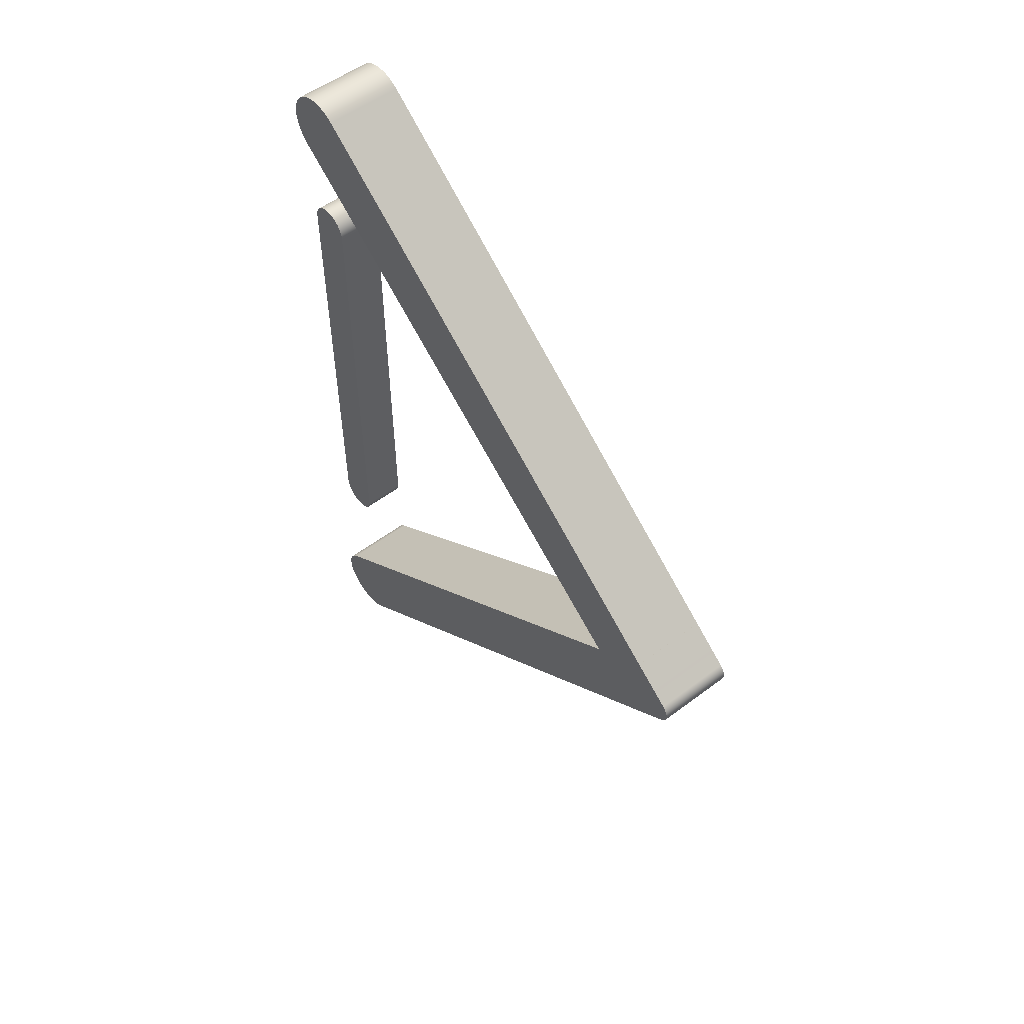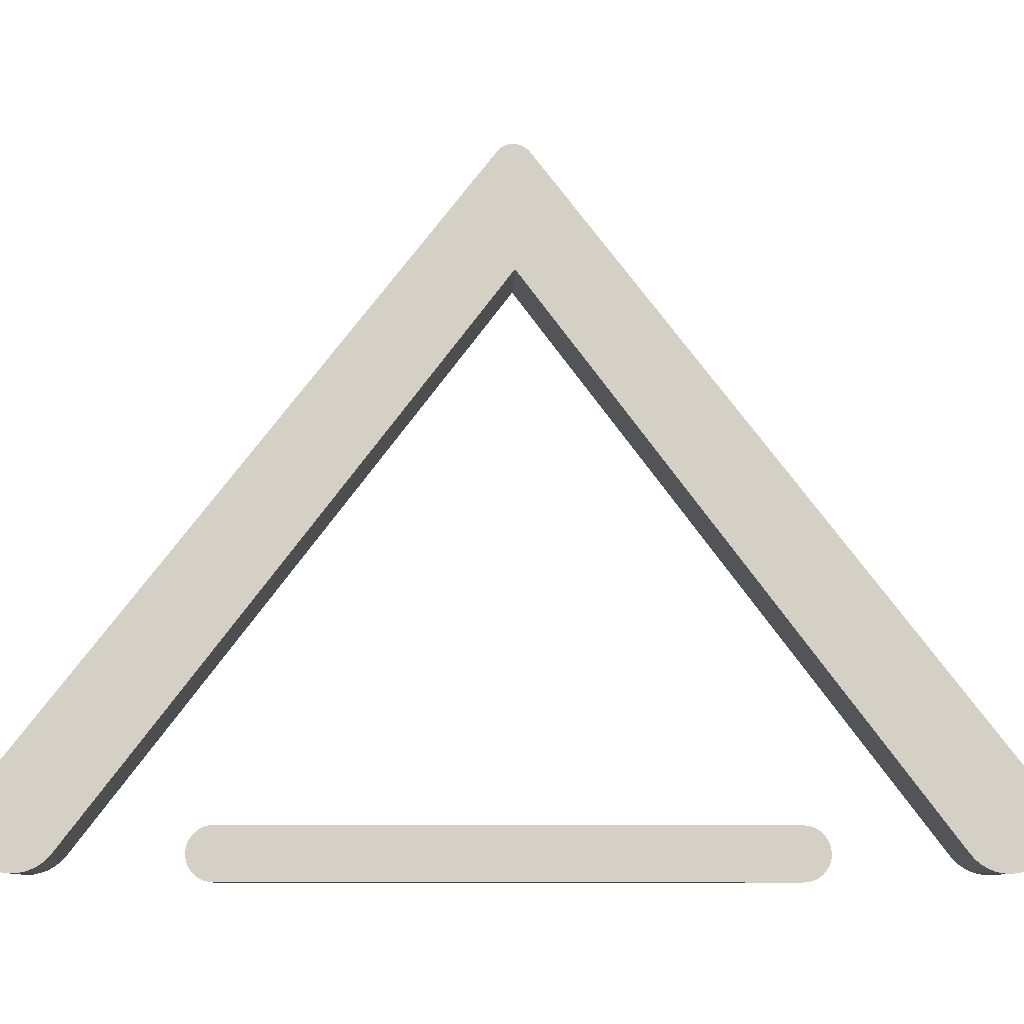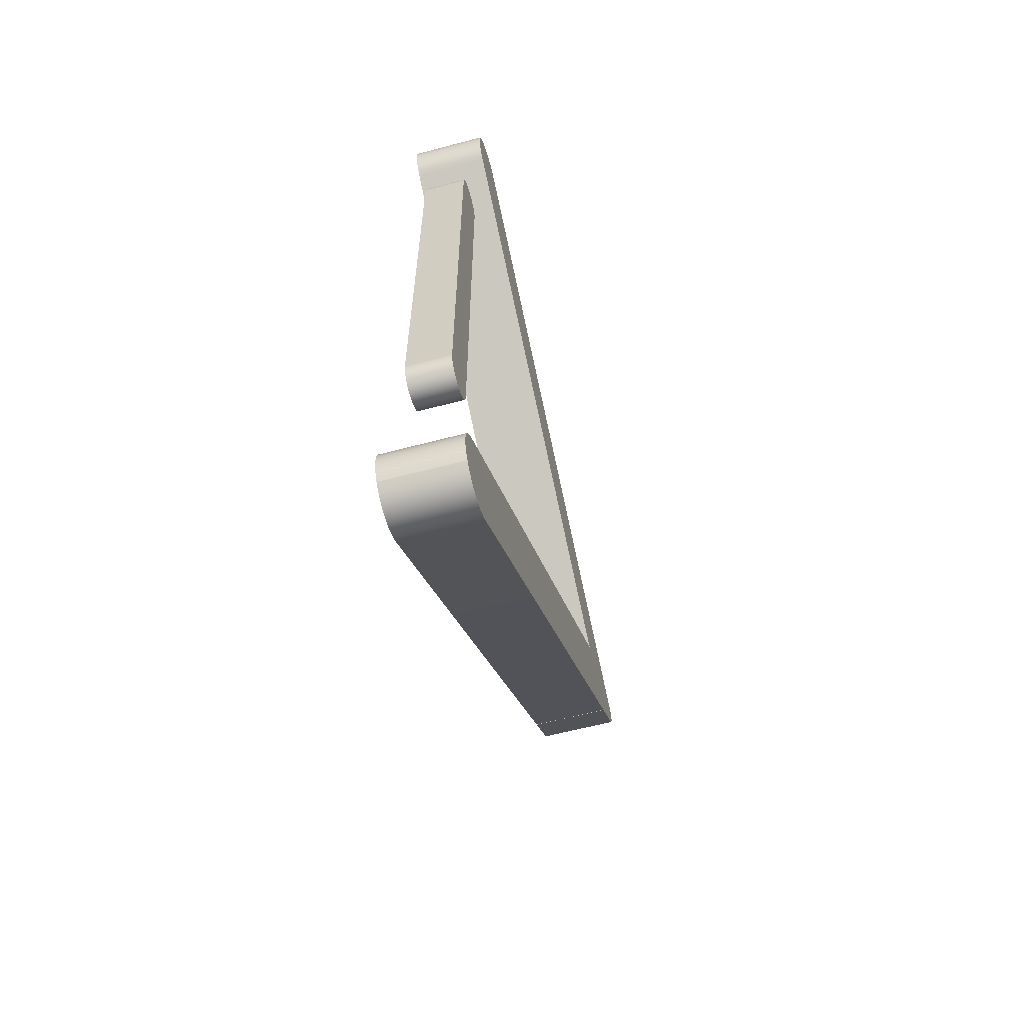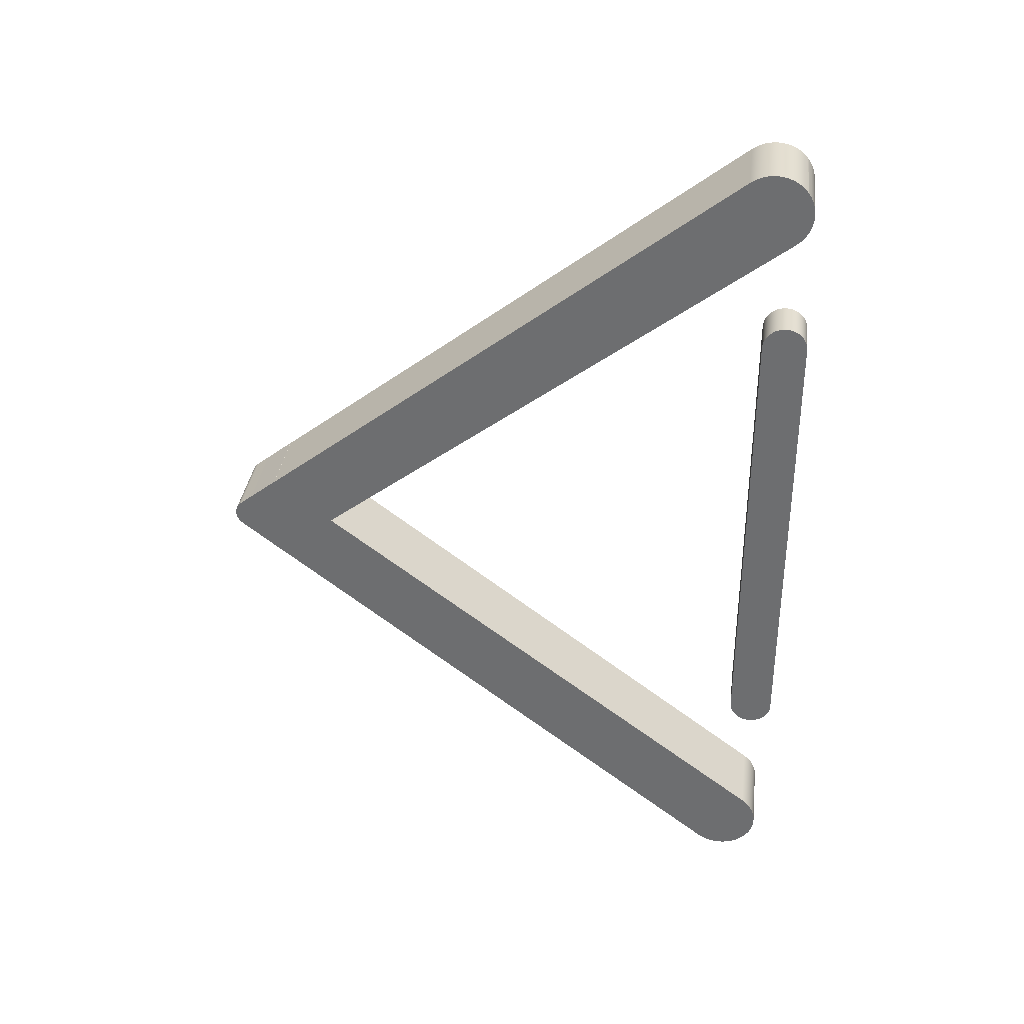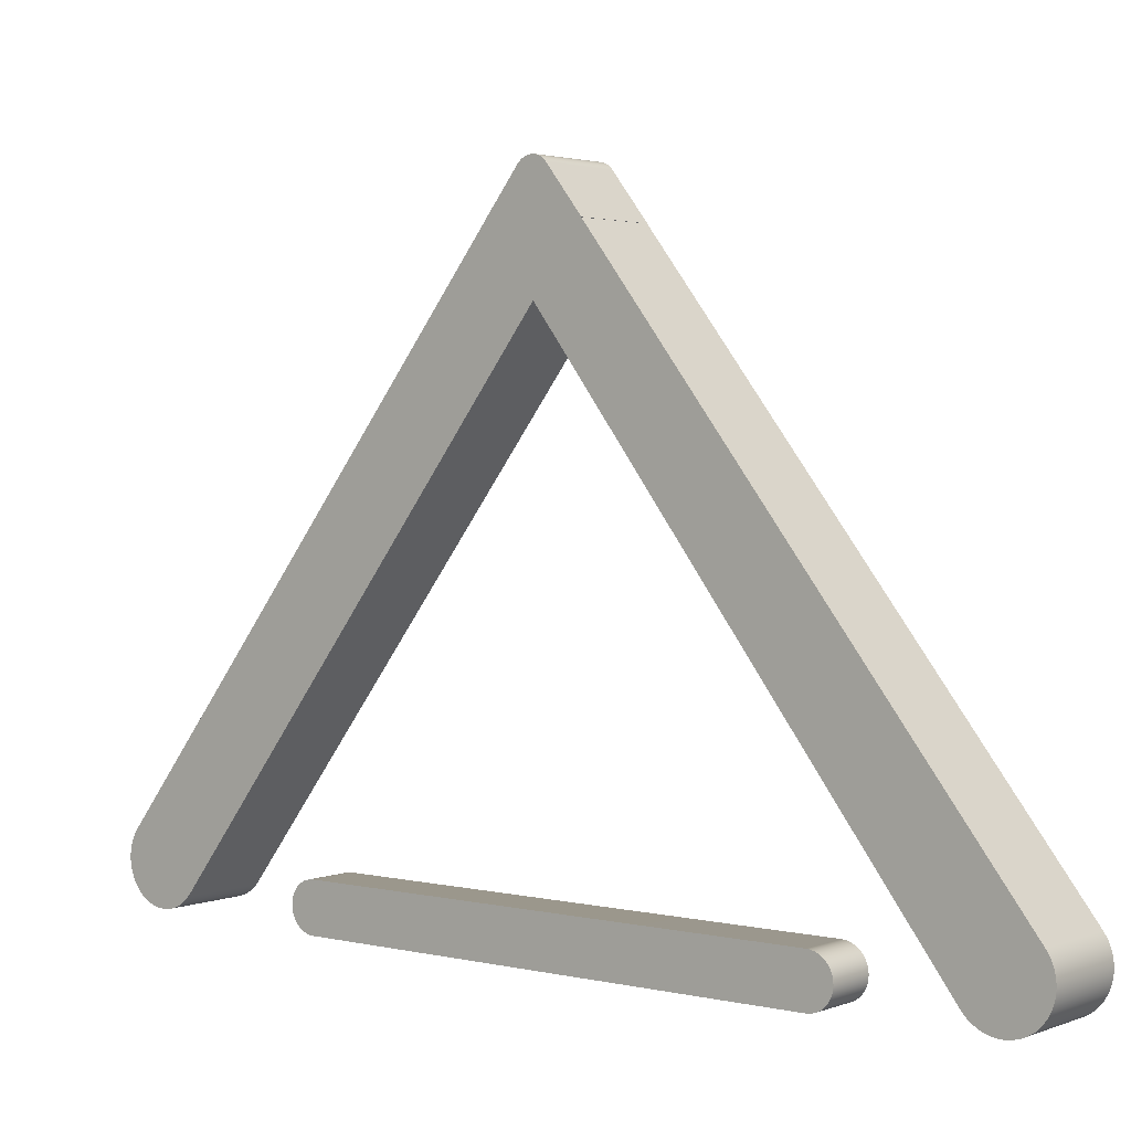
<metadata>
{"format":"obj","ext":"obj","renderer":"f3d","projection":"perspective","resolution":1024,"background":"white","views":[{"elev":53.8,"azim":141.3,"up":"+Z"},{"elev":-9.1,"azim":88.3,"up":"+Y"},{"elev":-60.4,"azim":15.2,"up":"+Z"},{"elev":34.7,"azim":-82.7,"up":"+Z"},{"elev":2.8,"azim":128.5,"up":"+Y"}]}
</metadata>
<code>
g default
v 32.4 20.68 1.708
v 35.58 20.68 1.708
v 32.4 20.61 -1.944
v 35.58 20.61 -1.944
v 32.4 -1 16.94
v 32.4 -0.8048 17.09
v 32.4 -0.5873 17.22
v 32.4 -0.3532 17.3
v 32.4 -0.1082 17.35
v 32.4 0.1415 17.36
v 32.4 0.3898 17.34
v 32.4 0.6306 17.27
v 32.4 0.8581 17.16
v 32.4 1.066 17.03
v 32.4 -1.169 16.75
v 35.58 -1.169 16.75
v 35.58 1.066 17.03
v 35.58 0.8581 17.16
v 35.58 0.6306 17.27
v 35.58 0.3898 17.34
v 35.58 0.1415 17.36
v 35.58 -0.1082 17.35
v 35.58 -0.3532 17.3
v 35.58 -0.5873 17.22
v 35.58 -0.8048 17.09
v 35.58 -1 16.94
v 32.4 -1.066 14.69
v 32.4 -1.223 14.89
v 32.4 -1.348 15.1
v 32.4 -1.437 15.34
v 32.4 -1.488 15.58
v 32.4 -1.5 15.83
v 32.4 -1.473 16.08
v 32.4 -1.406 16.32
v 32.4 -1.303 16.55
v 32.4 -1.165 16.76
v 32.4 -0.8798 14.52
v 35.58 -1.303 16.55
v 35.58 -1.406 16.32
v 35.58 -1.473 16.08
v 35.58 -1.5 15.83
v 35.58 -1.488 15.58
v 35.58 -1.437 15.34
v 35.58 -1.348 15.1
v 35.58 -1.223 14.89
v 35.58 -1.066 14.69
v 35.58 -0.8798 14.52
v 35.58 -1.165 16.76
v 32.4 0.8581 -17.34
v 32.4 0.6306 -17.45
v 32.4 0.3898 -17.51
v 32.4 0.1415 -17.54
v 32.4 -0.1082 -17.53
v 32.4 -0.3532 -17.48
v 32.4 -0.5873 -17.39
v 32.4 -0.8048 -17.27
v 32.4 -1 -17.11
v 32.4 -1.169 -16.93
v 32.4 1.066 -17.2
v 35.58 -1.169 -16.93
v 35.58 -1 -17.11
v 35.58 -0.8048 -17.27
v 35.58 -0.5873 -17.39
v 35.58 -0.3532 -17.48
v 35.58 -0.1082 -17.53
v 35.58 0.1415 -17.54
v 35.58 0.3898 -17.51
v 35.58 0.6306 -17.45
v 35.58 0.8581 -17.34
v 35.58 1.066 -17.2
v 32.4 -1.301 -16.73
v 32.4 -1.405 -16.5
v 32.4 -1.471 -16.26
v 32.4 -1.498 -16.01
v 32.4 -1.486 -15.76
v 32.4 -1.434 -15.51
v 32.4 -1.345 -15.28
v 32.4 -1.219 -15.06
v 32.4 -1.061 -14.87
v 32.4 -0.8746 -14.7
v 32.4 -1.163 -16.94
v 35.58 -1.061 -14.87
v 35.58 -1.219 -15.06
v 35.58 -1.345 -15.28
v 35.58 -1.434 -15.51
v 35.58 -1.486 -15.76
v 35.58 -1.498 -16.01
v 35.58 -1.471 -16.26
v 35.58 -1.405 -16.5
v 35.58 -1.301 -16.73
v 35.58 -1.163 -16.94
v 35.58 -0.8746 -14.7
v 32.4 22.28 -0.6294
v 32.4 22.28 0.4476
v 32.4 22.37 0.3625
v 32.4 22.45 0.2626
v 32.4 22.5 0.1512
v 32.4 22.53 0.03189
v 32.4 22.54 -0.09142
v 32.4 22.53 -0.2147
v 32.4 22.5 -0.3339
v 32.4 22.44 -0.4451
v 32.4 22.37 -0.5447
v 35.58 22.28 -0.6294
v 35.58 22.37 -0.5447
v 35.58 22.44 -0.4451
v 35.58 22.5 -0.3339
v 35.58 22.53 -0.2147
v 35.58 22.54 -0.09142
v 35.58 22.53 0.03189
v 35.58 22.5 0.1512
v 35.58 22.45 0.2626
v 35.58 22.37 0.3625
v 35.58 22.28 0.4476
v 32.4 22.37 0.3676
v 32.4 22.44 0.2681
v 32.4 22.5 0.1569
v 32.4 22.53 0.03771
v 32.4 22.54 -0.08554
v 32.4 22.53 -0.2088
v 32.4 22.5 -0.3282
v 32.4 22.45 -0.4396
v 32.4 22.37 -0.5395
v 32.4 22.28 -0.6247
v 32.4 22.28 0.4523
v 35.58 22.28 -0.6247
v 35.58 22.37 -0.5395
v 35.58 22.45 -0.4396
v 35.58 22.5 -0.3282
v 35.58 22.53 -0.2088
v 35.58 22.54 -0.08554
v 35.58 22.53 0.03771
v 35.58 22.5 0.1569
v 35.58 22.44 0.2681
v 35.58 22.37 0.3676
v 35.58 22.28 0.4523
v 33.18 -0.7149 10.37
v 33.18 -0.5759 10.34
v 33.18 -0.4439 10.28
v 33.18 -0.322 10.21
v 33.18 -0.2133 10.11
v 33.18 -0.1205 10
v 33.18 -0.04585 9.883
v 33.18 0.008844 9.751
v 33.18 0.04221 9.612
v 33.18 0.05342 9.469
v 33.18 -0.8575 10.38
v 35.01 -0.8575 10.38
v 35.01 0.05342 9.469
v 35.01 0.04221 9.612
v 35.01 0.008844 9.751
v 35.01 -0.04585 9.883
v 35.01 -0.1205 10
v 35.01 -0.2133 10.11
v 35.01 -0.322 10.21
v 35.01 -0.4439 10.28
v 35.01 -0.5759 10.34
v 35.01 -0.7149 10.37
v 33.18 -1.757 9.612
v 33.18 -1.724 9.751
v 33.18 -1.669 9.883
v 33.18 -1.594 10
v 33.18 -1.502 10.11
v 33.18 -1.393 10.21
v 33.18 -1.271 10.28
v 33.18 -1.139 10.34
v 33.18 -1 10.37
v 33.18 -1.768 9.469
v 35.01 -1 10.37
v 35.01 -1.139 10.34
v 35.01 -1.271 10.28
v 35.01 -1.393 10.21
v 35.01 -1.502 10.11
v 35.01 -1.594 10
v 35.01 -1.669 9.883
v 35.01 -1.724 9.751
v 35.01 -1.757 9.612
v 35.01 -1.768 9.469
v 33.18 0.04221 -9.576
v 33.18 0.008843 -9.715
v 33.18 -0.04585 -9.847
v 33.18 -0.1205 -9.968
v 33.18 -0.2133 -10.08
v 33.18 -0.322 -10.17
v 33.18 -0.4439 -10.24
v 33.18 -0.5759 -10.3
v 33.18 -0.7149 -10.33
v 33.18 -0.8575 -10.34
v 33.18 0.05342 -9.433
v 35.01 -0.8575 -10.34
v 35.01 -0.7149 -10.33
v 35.01 -0.5759 -10.3
v 35.01 -0.4439 -10.24
v 35.01 -0.322 -10.17
v 35.01 -0.2133 -10.08
v 35.01 -0.1205 -9.968
v 35.01 -0.04585 -9.847
v 35.01 0.008843 -9.715
v 35.01 0.04221 -9.576
v 35.01 0.05342 -9.433
v 33.18 -1 -10.33
v 33.18 -1.139 -10.3
v 33.18 -1.271 -10.24
v 33.18 -1.393 -10.17
v 33.18 -1.502 -10.08
v 33.18 -1.594 -9.968
v 33.18 -1.669 -9.847
v 33.18 -1.724 -9.715
v 33.18 -1.757 -9.576
v 33.18 -1.768 -9.433
v 35.01 -1.757 -9.576
v 35.01 -1.724 -9.715
v 35.01 -1.669 -9.847
v 35.01 -1.594 -9.968
v 35.01 -1.502 -10.08
v 35.01 -1.393 -10.17
v 35.01 -1.271 -10.24
v 35.01 -1.139 -10.3
v 35.01 -1 -10.33
v 35.01 -1.768 -9.433
g Spawn_Symbol2
f 70 59 104
f 104 59 93
f 80 92 1
f 1 92 2
f 1 2 94
f 94 2 114
f 91 81 60
f 60 81 58
f 136 125 17
f 17 125 14
f 4 47 3
f 3 47 37
f 36 48 15
f 15 48 16
f 4 3 126
f 126 3 124
f 14 13 17
f 17 13 18
f 13 12 18
f 18 12 19
f 12 11 19
f 19 11 20
f 11 10 20
f 20 10 21
f 10 9 21
f 21 9 22
f 9 8 22
f 22 8 23
f 8 7 23
f 23 7 24
f 7 6 24
f 24 6 25
f 6 5 25
f 25 5 26
f 5 15 26
f 26 15 16
f 36 35 48
f 48 35 38
f 35 34 38
f 38 34 39
f 34 33 39
f 39 33 40
f 33 32 40
f 40 32 41
f 32 31 41
f 41 31 42
f 31 30 42
f 42 30 43
f 30 29 43
f 43 29 44
f 29 28 44
f 44 28 45
f 28 27 45
f 45 27 46
f 27 37 46
f 46 37 47
f 58 57 60
f 60 57 61
f 57 56 61
f 61 56 62
f 56 55 62
f 62 55 63
f 55 54 63
f 63 54 64
f 54 53 64
f 64 53 65
f 53 52 65
f 65 52 66
f 52 51 66
f 66 51 67
f 51 50 67
f 67 50 68
f 50 49 68
f 68 49 69
f 49 59 69
f 69 59 70
f 80 79 92
f 92 79 82
f 79 78 82
f 82 78 83
f 78 77 83
f 83 77 84
f 77 76 84
f 84 76 85
f 76 75 85
f 85 75 86
f 75 74 86
f 86 74 87
f 74 73 87
f 87 73 88
f 73 72 88
f 88 72 89
f 72 71 89
f 89 71 90
f 71 81 90
f 90 81 91
f 93 103 104
f 104 103 105
f 103 102 105
f 105 102 106
f 102 101 106
f 106 101 107
f 101 100 107
f 107 100 108
f 100 99 108
f 108 99 109
f 99 98 109
f 109 98 110
f 98 97 110
f 110 97 111
f 97 96 111
f 111 96 112
f 96 95 112
f 112 95 113
f 95 94 113
f 113 94 114
f 124 123 126
f 126 123 127
f 123 122 127
f 127 122 128
f 122 121 128
f 128 121 129
f 121 120 129
f 129 120 130
f 120 119 130
f 130 119 131
f 119 118 131
f 131 118 132
f 118 117 132
f 132 117 133
f 117 116 133
f 133 116 134
f 116 115 134
f 134 115 135
f 115 125 135
f 135 125 136
f 1 94 80
f 94 95 80
f 95 96 80
f 96 97 80
f 97 98 80
f 98 99 80
f 99 100 80
f 100 101 80
f 101 102 80
f 102 103 80
f 103 93 80
f 93 59 80
f 59 49 80
f 49 50 80
f 50 51 80
f 51 52 80
f 52 53 80
f 53 54 80
f 54 55 80
f 55 56 80
f 56 57 80
f 57 58 80
f 80 58 79
f 79 58 78
f 78 58 77
f 77 58 76
f 76 58 75
f 75 58 74
f 74 58 73
f 73 58 72
f 72 58 71
f 58 81 71
f 2 92 114
f 114 92 113
f 113 92 112
f 112 92 111
f 111 92 110
f 110 92 109
f 109 92 108
f 108 92 107
f 107 92 106
f 106 92 105
f 105 92 104
f 104 92 70
f 92 82 70
f 82 83 70
f 83 84 70
f 84 85 70
f 85 86 70
f 86 87 70
f 87 88 70
f 88 89 70
f 89 90 70
f 90 91 70
f 70 91 69
f 69 91 68
f 68 91 67
f 67 91 66
f 66 91 65
f 65 91 64
f 64 91 63
f 63 91 62
f 62 91 61
f 91 60 61
f 3 37 124
f 124 37 123
f 123 37 122
f 122 37 121
f 121 37 120
f 120 37 119
f 119 37 118
f 118 37 117
f 117 37 116
f 116 37 115
f 115 37 125
f 125 37 14
f 37 27 14
f 27 28 14
f 28 29 14
f 29 30 14
f 30 31 14
f 31 32 14
f 32 33 14
f 33 34 14
f 34 35 14
f 35 36 14
f 14 36 13
f 13 36 12
f 12 36 11
f 11 36 10
f 10 36 9
f 9 36 8
f 8 36 7
f 7 36 6
f 6 36 5
f 36 15 5
f 4 126 47
f 126 127 47
f 127 128 47
f 128 129 47
f 129 130 47
f 130 131 47
f 131 132 47
f 132 133 47
f 133 134 47
f 134 135 47
f 135 136 47
f 136 17 47
f 17 18 47
f 18 19 47
f 19 20 47
f 20 21 47
f 21 22 47
f 22 23 47
f 23 24 47
f 24 25 47
f 25 26 47
f 26 16 47
f 47 16 46
f 46 16 45
f 45 16 44
f 44 16 43
f 43 16 42
f 42 16 41
f 41 16 40
f 40 16 39
f 39 16 38
f 16 48 38
f 200 189 149
f 149 189 146
f 210 220 168
f 168 220 178
f 146 145 149
f 149 145 150
f 145 144 150
f 150 144 151
f 144 143 151
f 151 143 152
f 143 142 152
f 152 142 153
f 142 141 153
f 153 141 154
f 141 140 154
f 154 140 155
f 140 139 155
f 155 139 156
f 139 138 156
f 156 138 157
f 138 137 157
f 157 137 158
f 137 147 158
f 158 147 148
f 147 167 148
f 148 167 169
f 167 166 169
f 169 166 170
f 166 165 170
f 170 165 171
f 165 164 171
f 171 164 172
f 164 163 172
f 172 163 173
f 163 162 173
f 173 162 174
f 162 161 174
f 174 161 175
f 161 160 175
f 175 160 176
f 160 159 176
f 176 159 177
f 159 168 177
f 177 168 178
f 188 187 190
f 190 187 191
f 187 186 191
f 191 186 192
f 186 185 192
f 192 185 193
f 185 184 193
f 193 184 194
f 184 183 194
f 194 183 195
f 183 182 195
f 195 182 196
f 182 181 196
f 196 181 197
f 181 180 197
f 197 180 198
f 180 179 198
f 198 179 199
f 179 189 199
f 199 189 200
f 210 209 220
f 220 209 211
f 209 208 211
f 211 208 212
f 208 207 212
f 212 207 213
f 207 206 213
f 213 206 214
f 206 205 214
f 214 205 215
f 205 204 215
f 215 204 216
f 204 203 216
f 216 203 217
f 203 202 217
f 217 202 218
f 202 201 218
f 218 201 219
f 201 188 219
f 219 188 190
f 201 202 188
f 202 203 188
f 203 204 188
f 204 205 188
f 205 206 188
f 206 207 188
f 207 208 188
f 208 209 188
f 209 210 188
f 188 210 187
f 187 210 186
f 186 210 185
f 185 210 184
f 184 210 183
f 183 210 182
f 182 210 181
f 181 210 180
f 180 210 179
f 179 210 189
f 210 168 189
f 168 159 189
f 159 160 189
f 160 161 189
f 161 162 189
f 162 163 189
f 163 164 189
f 164 165 189
f 165 166 189
f 166 167 189
f 167 147 189
f 147 137 189
f 137 138 189
f 138 139 189
f 139 140 189
f 140 141 189
f 141 142 189
f 142 143 189
f 143 144 189
f 144 145 189
f 145 146 189
f 211 212 220
f 212 213 220
f 213 214 220
f 214 215 220
f 215 216 220
f 216 217 220
f 217 218 220
f 218 219 220
f 219 190 220
f 190 191 220
f 191 192 220
f 192 193 220
f 193 194 220
f 194 195 220
f 195 196 220
f 196 197 220
f 197 198 220
f 198 199 220
f 199 200 220
f 200 149 220
f 149 150 220
f 150 151 220
f 151 152 220
f 152 153 220
f 153 154 220
f 154 155 220
f 155 156 220
f 156 157 220
f 157 158 220
f 158 148 220
f 148 169 220
f 169 170 220
f 170 171 220
f 171 172 220
f 172 173 220
f 173 174 220
f 174 175 220
f 175 176 220
f 176 177 220
f 177 178 220

</code>
